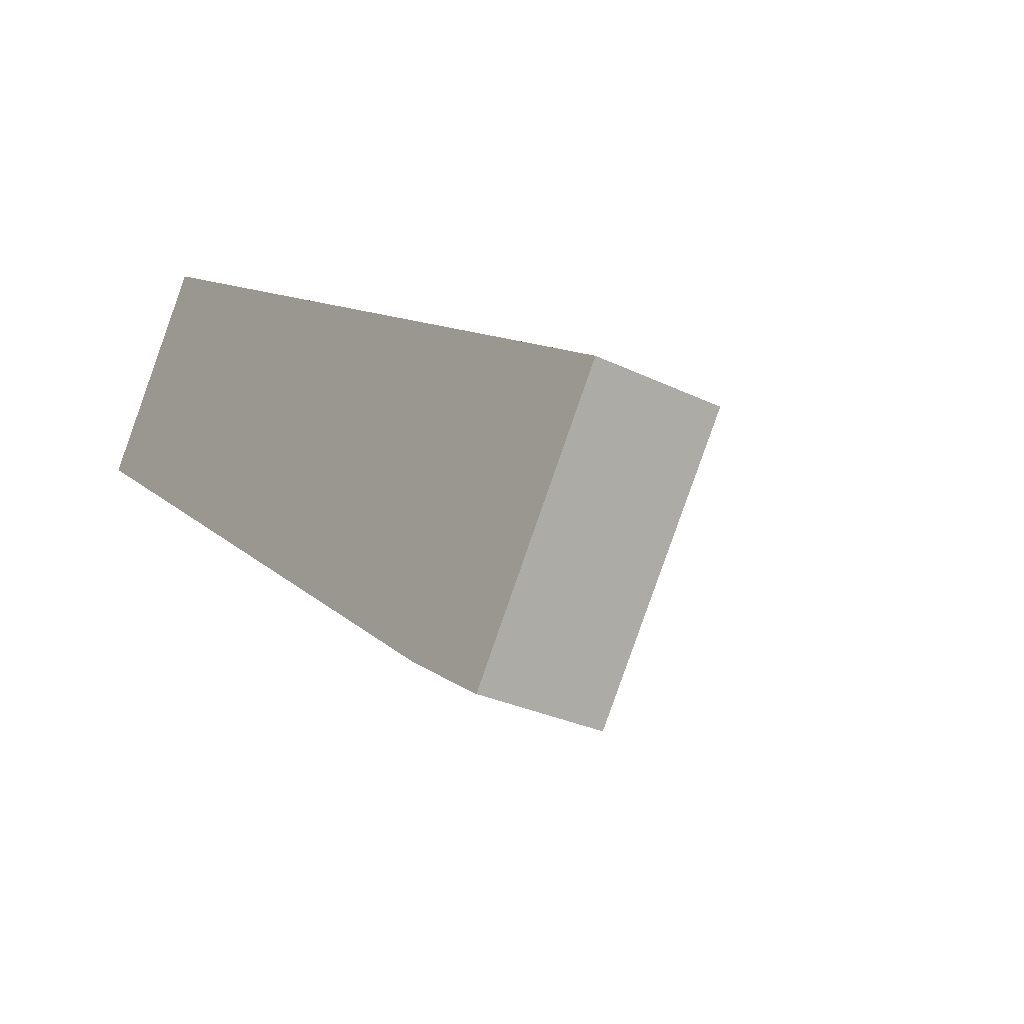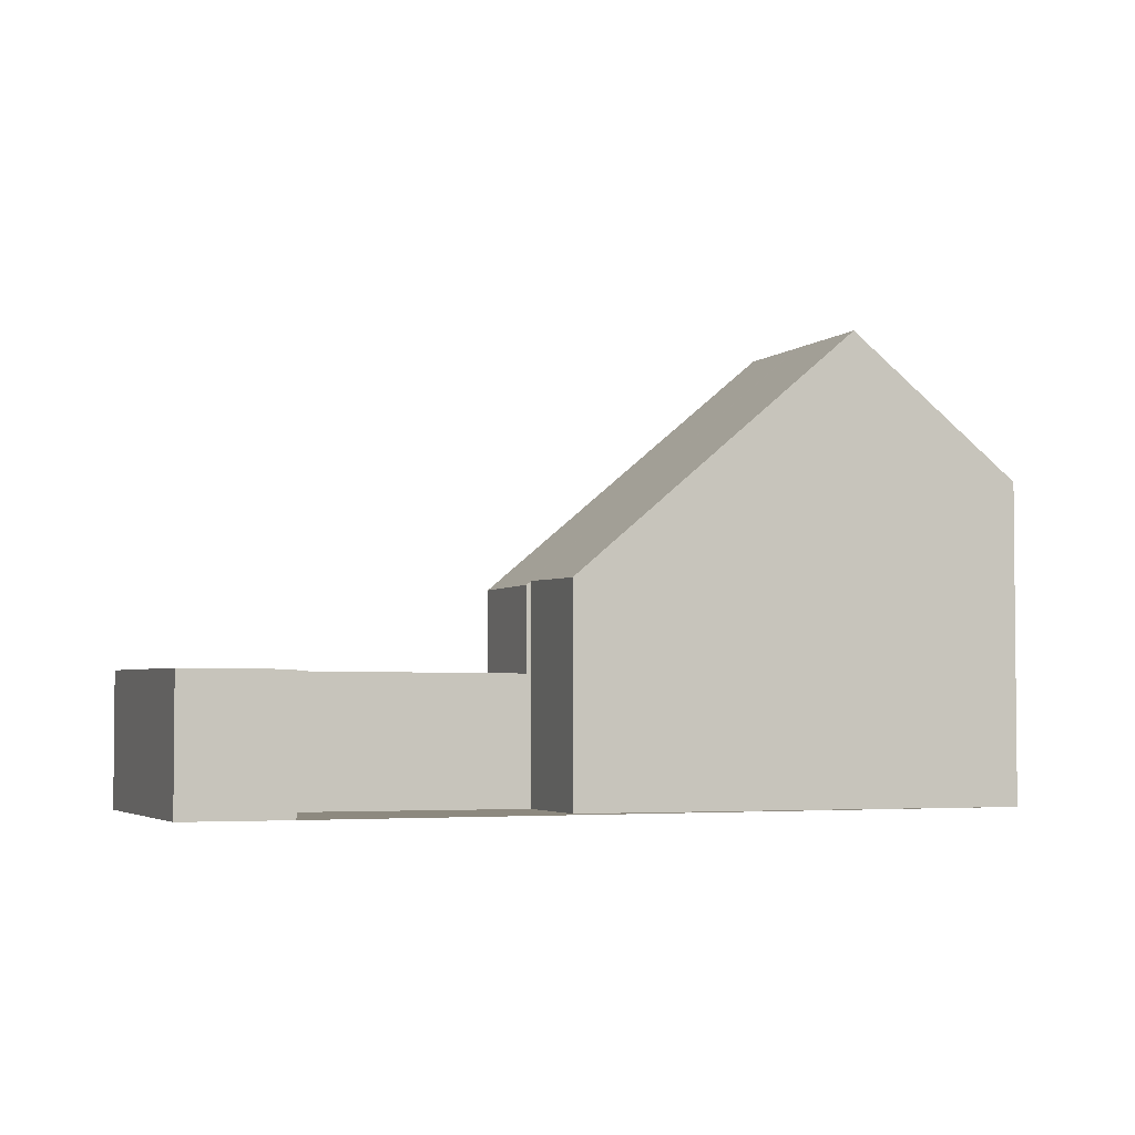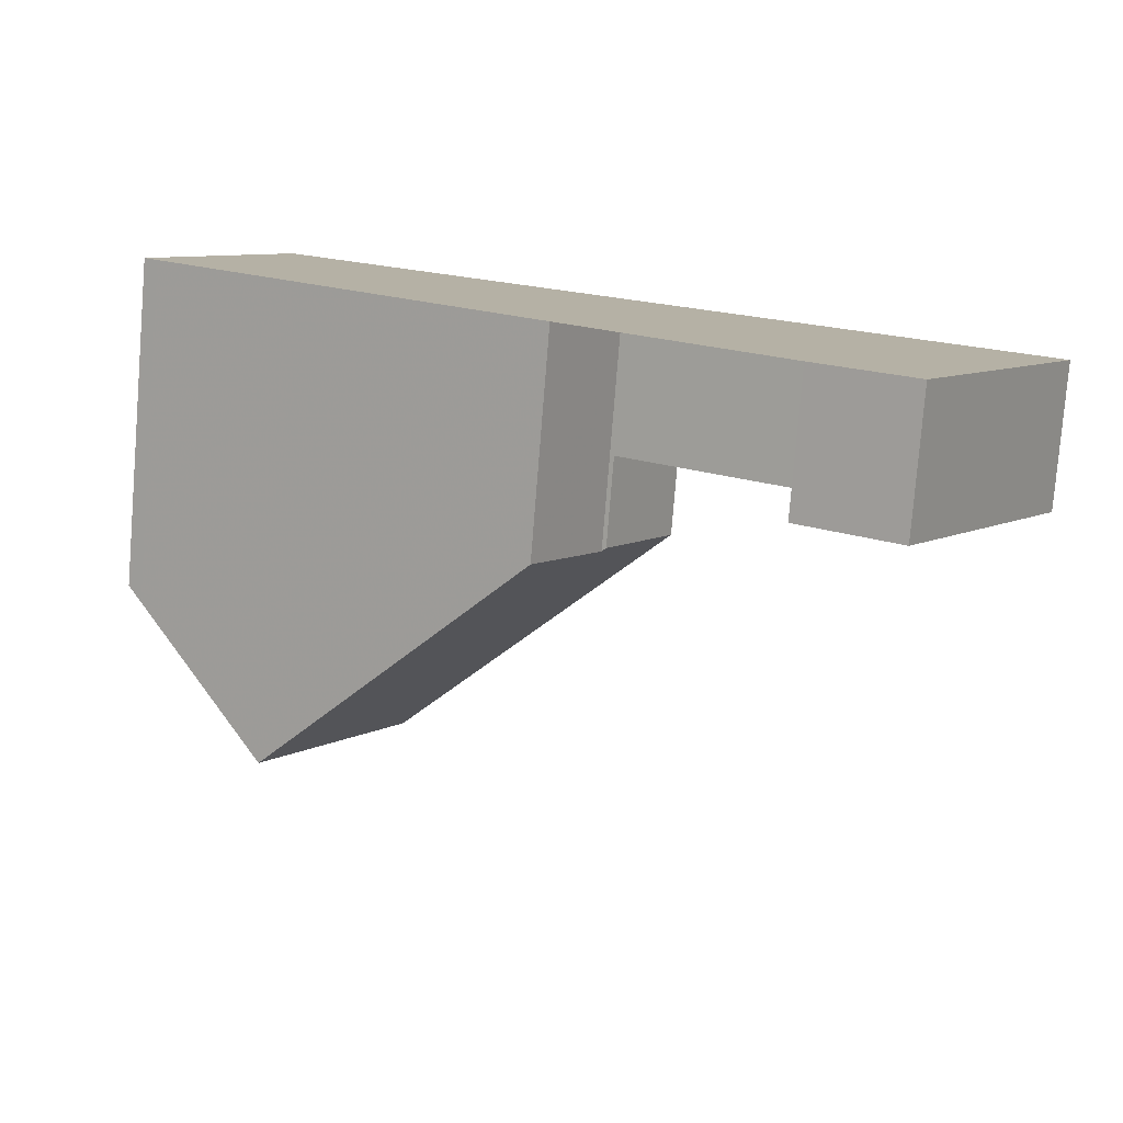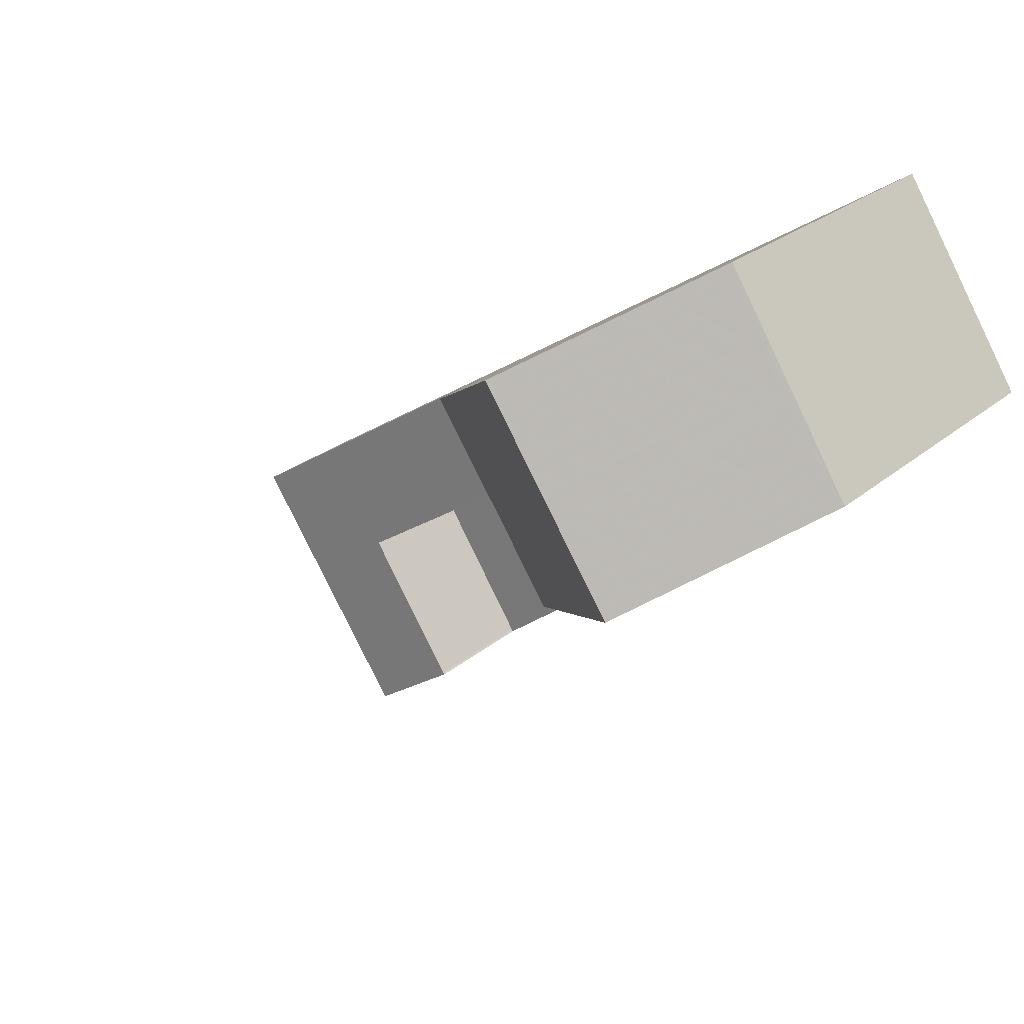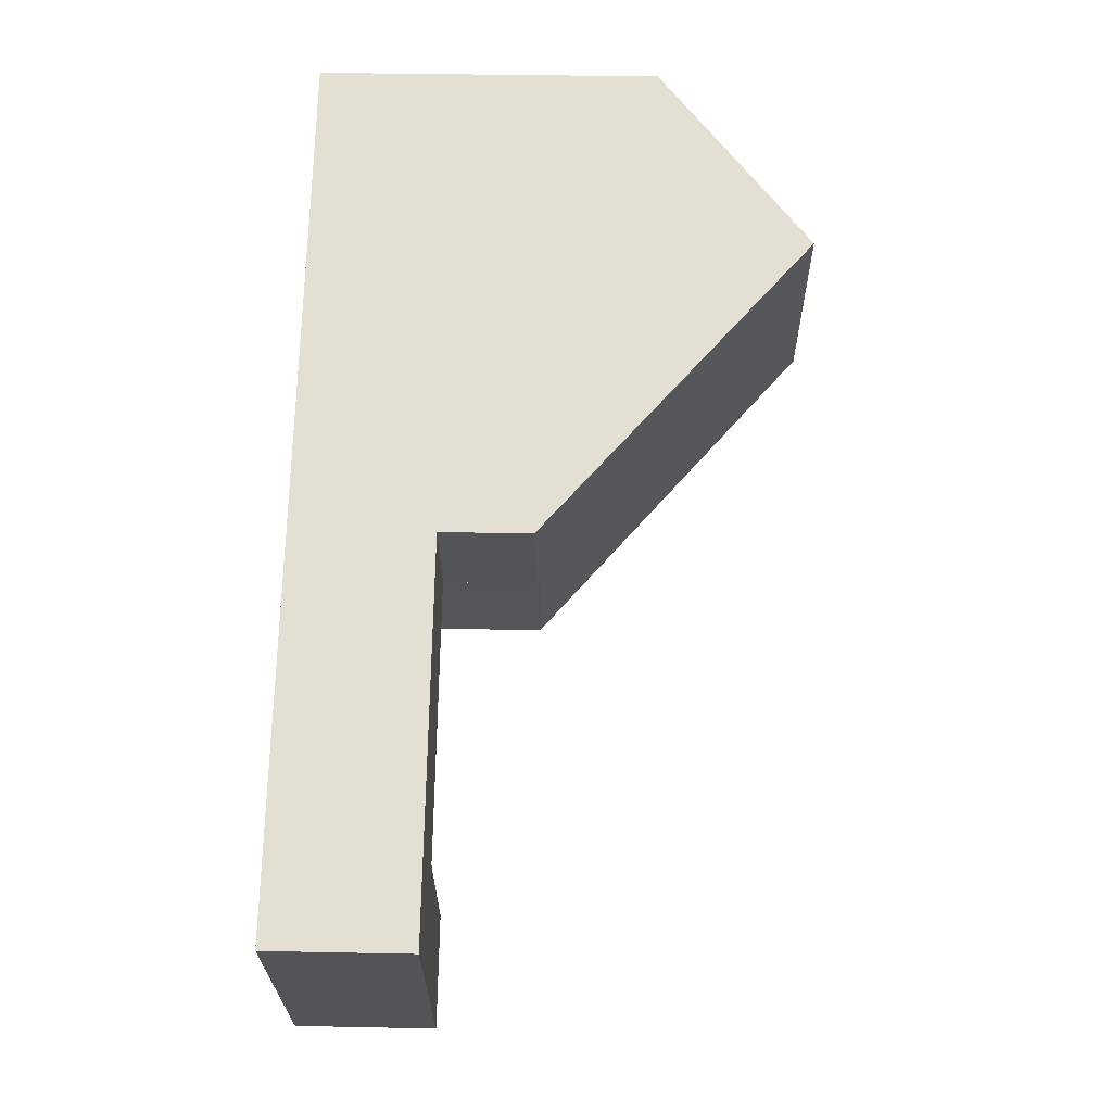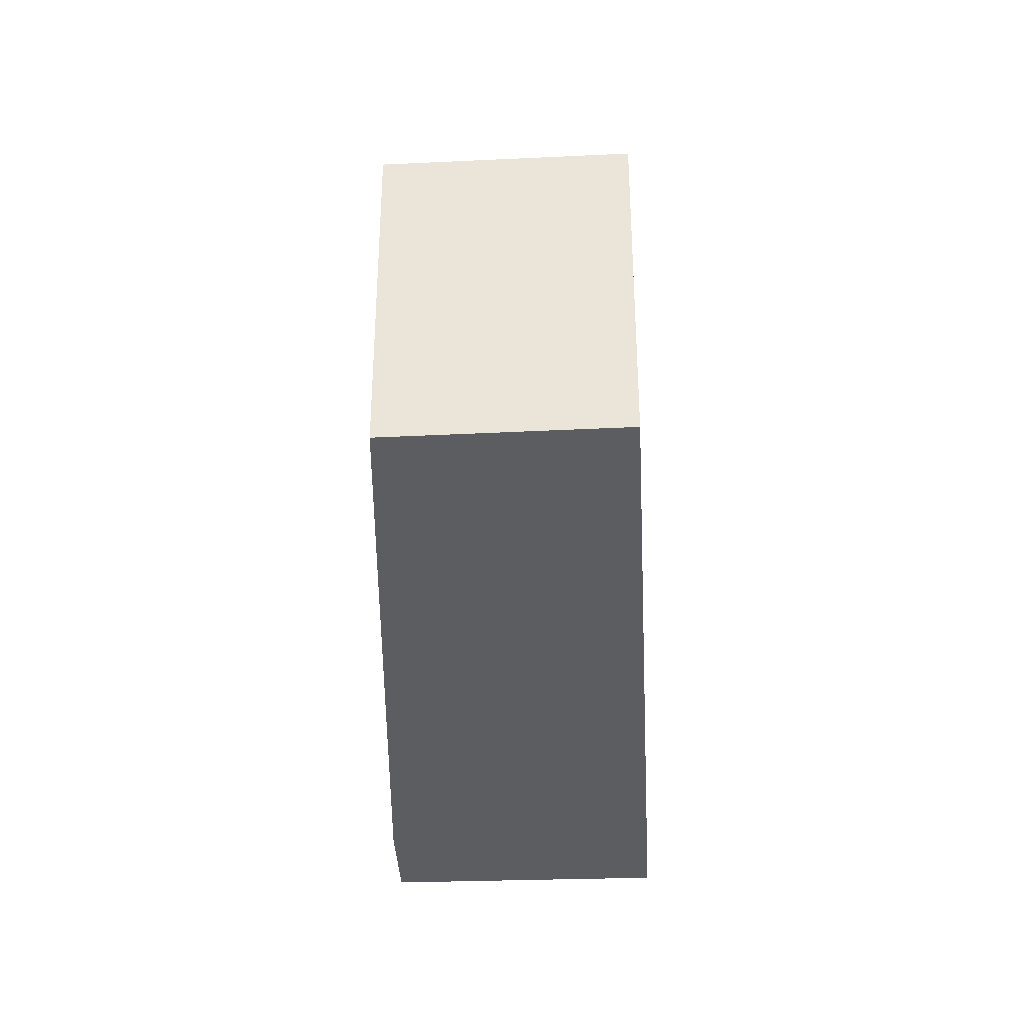
<metadata>
{"format":"obj","ext":"obj","renderer":"f3d","projection":"perspective","resolution":1024,"background":"white","views":[{"elev":-27.9,"azim":-127.0,"up":"+Y"},{"elev":-3.6,"azim":12.7,"up":"+Z"},{"elev":-78.8,"azim":175.4,"up":"+Y"},{"elev":25.1,"azim":36.8,"up":"+Y"},{"elev":33.7,"azim":-88.4,"up":"+Y"},{"elev":-35.7,"azim":126.0,"up":"+Z"}]}
</metadata>
<code>
v -596.6 -1873 3.686
v -597.7 -1872 3.739
v -601.5 -1874 2.233
v -600 -1877 2.202
v -600 -1877 2.202
v -601.5 -1878 2.208
v -604.2 -1874 2.262
v -592 -1866 5.457
v -589.9 -1869 5.467
v -594.6 -1867 7.91
v -592.4 -1871 7.873
v -594.6 -1867 7.91
v -599.2 -1873 2.223
v -600.3 -1871 2.244
v -592.4 -1871 7.873
v -594.6 -1867 7.91
v -597.7 -1872 3.674
v -598.8 -1870 3.682
v -598.8 -1870 2.238
v -597.7 -1872 2.216
v -592.2 -1866 5.687
v -590.2 -1869 5.697
v -600.2 -1871 2.244
v -594.6 -1867 7.91
v -592.2 -1866 5.687
v -598.8 -1870 3.682
v -604.2 -1874 2.261
v -598.8 -1870 2.238
v -592 -1866 5.457
v -600.3 -1876 2.207
v -601.8 -1877 2.214
v -597.7 -1872 2.216
v -598.8 -1870 2.238
v -598.8 -1870 3.682
v -598.8 -1870 3.682
v -598.8 -1870 2.238
v -597.7 -1872 3.674
v -604 -1873 2.261
v -601.7 -1877 2.213
v -604 -1873 2.261
v -601.4 -1878 2.208
v -590 -1869 5.516
v -592.1 -1866 5.572
v -592.1 -1866 5.572
v -597.8 -1872 2.217
v -593.6 -1869 7.893
v -591.2 -1867 5.692
v -593.6 -1869 7.893
v -603.2 -1875 2.241
v -603 -1875 2.24
v -591.1 -1867 5.545
v -591 -1867 5.462
v -597.8 -1872 3.675
v -597.8 -1872 3.675
v -597.8 -1872 2.217
v -599.2 -1873 2.224
v -597.6 -1869 4.935
v -597.6 -1869 4.935
v -596.6 -1871 4.893
v -595.4 -1873 4.846
v -597.4 -1872 3.727
v -596.3 -1871 4.881
v -591 -1868 5.693
v -593.3 -1869 7.888
v -602.6 -1876 2.233
v -602.8 -1876 2.233
v -590.8 -1868 5.463
v -590.8 -1868 5.539
v -601.3 -1875 2.227
v -593.3 -1869 7.888
v -593.6 -1869 7.893
v -597.8 -1872 3.675
v -596.6 -1871 4.893
v -595.8 -1870 5.702
v -597.8 -1872 2.217
v -593.6 -1869 7.893
v -602.9 -1875 2.239
v -603.1 -1875 2.239
v -599.2 -1873 2.223
v -591.3 -1867 5.692
v -591.1 -1867 5.461
v -591.1 -1867 5.547
v -597.8 -1872 3.675
v -597.8 -1872 2.217
v -601.5 -1877 2.213
v -602.5 -1876 2.232
v -602.8 -1875 2.238
v -602.9 -1875 2.24
v -604 -1873 2.26
v -604 -1873 2.261
v -601.3 -1877 2.207
v -601.5 -1874 2.233
v -601.5 -1874 2.233
v -601.6 -1874 2.234
v -602.6 -1873 2.255
v -602.6 -1873 2.255
v -597.4 -1872 3.727
v -596.6 -1873 3.686
v -596.6 -1873 -4.441e-16
v -597.4 -1872 0
v -597.7 -1872 3.674
v -597.7 -1872 3.739
v -597.7 -1872 -4.441e-16
v -597.7 -1872 0
v -601.3 -1875 2.227
v -601.5 -1874 2.233
v -601.5 -1874 0
v -601.3 -1875 0
v -600 -1877 2.202
v -600 -1877 2.202
v -600 -1877 -4.441e-16
v -600 -1877 4.441e-16
v -601.3 -1877 2.207
v -600 -1877 2.202
v -600 -1877 4.441e-16
v -601.3 -1877 0
v -601.8 -1877 2.214
v -601.5 -1878 2.208
v -601.5 -1878 0
v -601.8 -1877 0
v -604 -1873 2.261
v -604.2 -1874 2.262
v -604.2 -1874 4.441e-16
v -604 -1873 0
v -592 -1866 5.457
v -592 -1866 5.457
v -592 -1866 0
v -592 -1866 0
v -590 -1869 5.516
v -589.9 -1869 5.467
v -589.9 -1869 0
v -590 -1869 0
v -595.4 -1873 4.846
v -592.4 -1871 7.873
v -592.4 -1871 8.882e-16
v -595.4 -1873 0
v -601.5 -1874 2.233
v -599.2 -1873 2.223
v -599.2 -1873 4.441e-16
v -601.5 -1874 -4.441e-16
v -598.8 -1870 2.238
v -600.3 -1871 2.244
v -600.3 -1871 0
v -598.8 -1870 0
v -592.2 -1866 5.687
v -594.6 -1867 7.91
v -594.6 -1867 0
v -592.2 -1866 0
v -592.1 -1866 5.572
v -592.2 -1866 5.687
v -592.2 -1866 0
v -592.1 -1866 0
v -592.4 -1871 7.873
v -590.2 -1869 5.697
v -590.2 -1869 0
v -592.4 -1871 8.882e-16
v -604.2 -1874 2.262
v -604.2 -1874 2.261
v -604.2 -1874 0
v -604.2 -1874 4.441e-16
v -591.1 -1867 5.461
v -592 -1866 5.457
v -592 -1866 0
v -591.1 -1867 0
v -600 -1877 2.202
v -600.3 -1876 2.207
v -600.3 -1876 0
v -600 -1877 -4.441e-16
v -602.8 -1876 2.233
v -601.8 -1877 2.214
v -601.8 -1877 0
v -602.8 -1876 0
v -599.2 -1873 2.223
v -597.7 -1872 2.216
v -597.7 -1872 4.441e-16
v -599.2 -1873 4.441e-16
v -597.6 -1869 4.935
v -598.8 -1870 3.682
v -598.8 -1870 0
v -597.6 -1869 -8.882e-16
v -604 -1873 2.261
v -604 -1873 2.261
v -604 -1873 0
v -604 -1873 0
v -601.5 -1878 2.208
v -601.4 -1878 2.208
v -601.4 -1878 0
v -601.5 -1878 0
v -590.2 -1869 5.697
v -590 -1869 5.516
v -590 -1869 0
v -590.2 -1869 0
v -592 -1866 5.457
v -592.1 -1866 5.572
v -592.1 -1866 0
v -592 -1866 0
v -604.2 -1874 2.261
v -603.2 -1875 2.241
v -603.2 -1875 0
v -604.2 -1874 0
v -590.8 -1868 5.463
v -591 -1867 5.462
v -591 -1867 8.882e-16
v -590.8 -1868 0
v -594.6 -1867 7.91
v -597.6 -1869 4.935
v -597.6 -1869 -8.882e-16
v -594.6 -1867 0
v -596.6 -1873 3.686
v -595.4 -1873 4.846
v -595.4 -1873 0
v -596.6 -1873 -4.441e-16
v -597.7 -1872 3.739
v -597.4 -1872 3.727
v -597.4 -1872 0
v -597.7 -1872 -4.441e-16
v -603.1 -1875 2.239
v -602.8 -1876 2.233
v -602.8 -1876 0
v -603.1 -1875 4.441e-16
v -589.9 -1869 5.467
v -590.8 -1868 5.463
v -590.8 -1868 0
v -589.9 -1869 0
v -600.3 -1876 2.207
v -601.3 -1875 2.227
v -601.3 -1875 0
v -600.3 -1876 0
v -603.2 -1875 2.241
v -603.1 -1875 2.239
v -603.1 -1875 4.441e-16
v -603.2 -1875 0
v -591 -1867 5.462
v -591.1 -1867 5.461
v -591.1 -1867 0
v -591 -1867 8.882e-16
v -602.6 -1873 2.255
v -604 -1873 2.261
v -604 -1873 0
v -602.6 -1873 0
v -601.4 -1878 2.208
v -601.3 -1877 2.207
v -601.3 -1877 0
v -601.4 -1878 0
v -601.5 -1874 2.233
v -601.5 -1874 2.233
v -601.5 -1874 -4.441e-16
v -601.5 -1874 0
v -600.3 -1871 2.244
v -602.6 -1873 2.255
v -602.6 -1873 0
v -600.3 -1871 0
v -592 -1866 0
v -589.9 -1869 0
v -596.6 -1873 0
v -597.7 -1872 0
v -601.5 -1874 0
v -600 -1877 0
v -600 -1877 0
v -601.5 -1878 0
v -604.2 -1874 0
f 64 46 47 63
f 78 49 50 77
f 28 19 18 26
f 68 51 52 67
f 24 16 21 25
f 38 27 7 40
f 55 28 26 53
f 44 8 29 43
f 41 6 31 39
f 79 56 45 75
f 58 10 12 57
f 33 23 14 36
f 76 48 74
f 92 87 88 94
f 96 89 90 95
f 85 30 4 5 91
f 63 47 51 68
f 43 25 21 44
f 71 24 25 80
f 49 27 38 50
f 82 43 29 81
f 83 17 20 84
f 56 23 33 45
f 70 11 60 62
f 94 88 89 96
f 80 25 43 82
f 57 35 34 58
f 59 54 35 57
f 62 60 1 61
f 73 62 61 2 37 72
f 63 22 15 64
f 65 39 31 66
f 67 9 42 68
f 86 69 30 85
f 68 42 22 63
f 74 48 70 62 73
f 72 54 59 73
f 73 59 74
f 77 65 66 78
f 75 32 13 79
f 74 59 57 12 76
f 93 3 69 86 87 92
f 80 47 46 71
f 81 52 51 82
f 84 55 53 83
f 82 51 47 80
f 85 39 65 86
f 86 65 77 87
f 87 77 50 88
f 89 38 40 90
f 91 41 39 85
f 88 50 38 89
f 92 79 13 93
f 94 56 79 92
f 95 14 23 96
f 96 23 56 94
f 98 99 100 97
f 102 103 104 101
f 106 107 108 105
f 110 111 112 109
f 114 115 116 113
f 118 119 120 117
f 122 123 124 121
f 126 127 128 125
f 130 131 132 129
f 134 135 136 133
f 138 139 140 137
f 142 143 144 141
f 146 147 148 145
f 150 151 152 149
f 154 155 156 153
f 158 159 160 157
f 162 163 164 161
f 166 167 168 165
f 170 171 172 169
f 174 175 176 173
f 178 179 180 177
f 182 183 184 181
f 186 187 188 185
f 190 191 192 189
f 194 195 196 193
f 198 199 200 197
f 202 203 204 201
f 206 207 208 205
f 210 211 212 209
f 214 215 216 213
f 218 219 220 217
f 222 223 224 221
f 226 227 228 225
f 230 231 232 229
f 234 235 236 233
f 238 239 240 237
f 242 243 244 241
f 246 247 248 245
f 250 251 252 249
f 254 255 256 257 258 259 260 261 253

</code>
